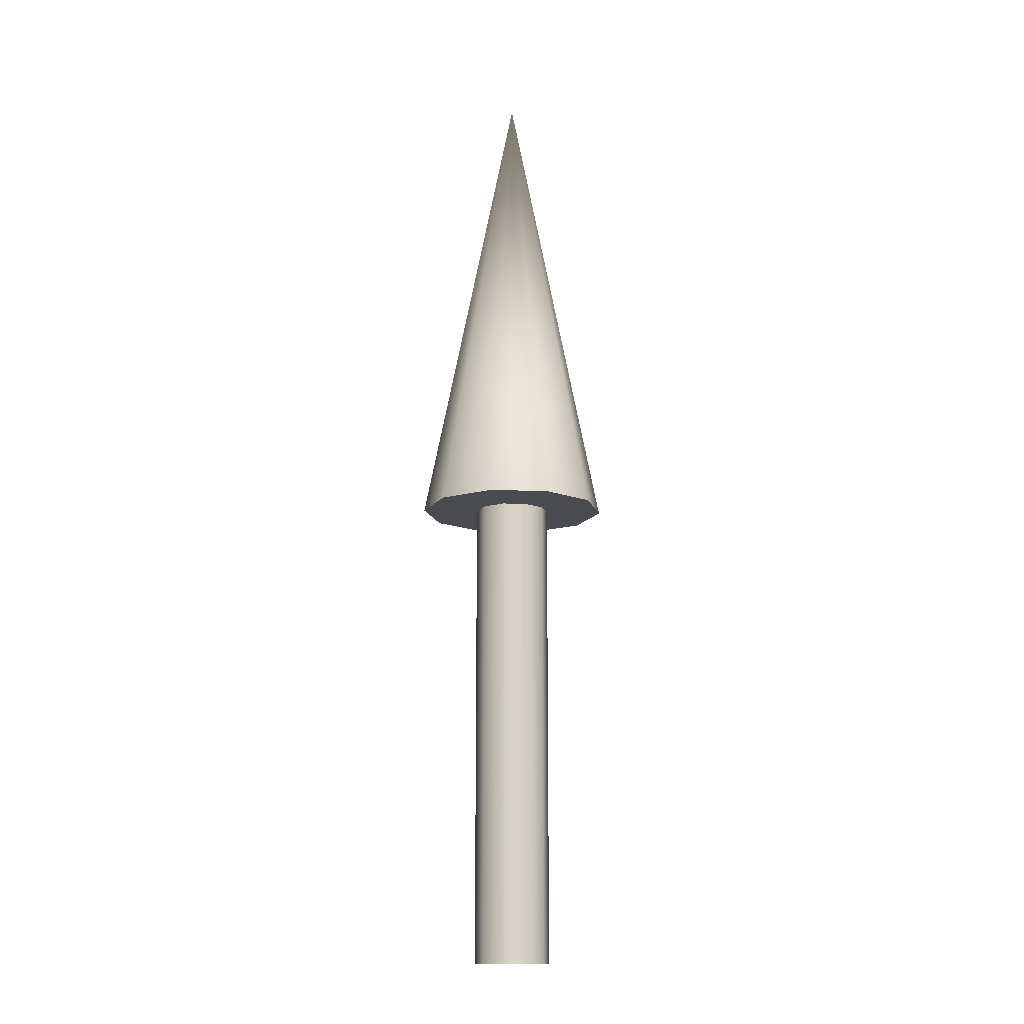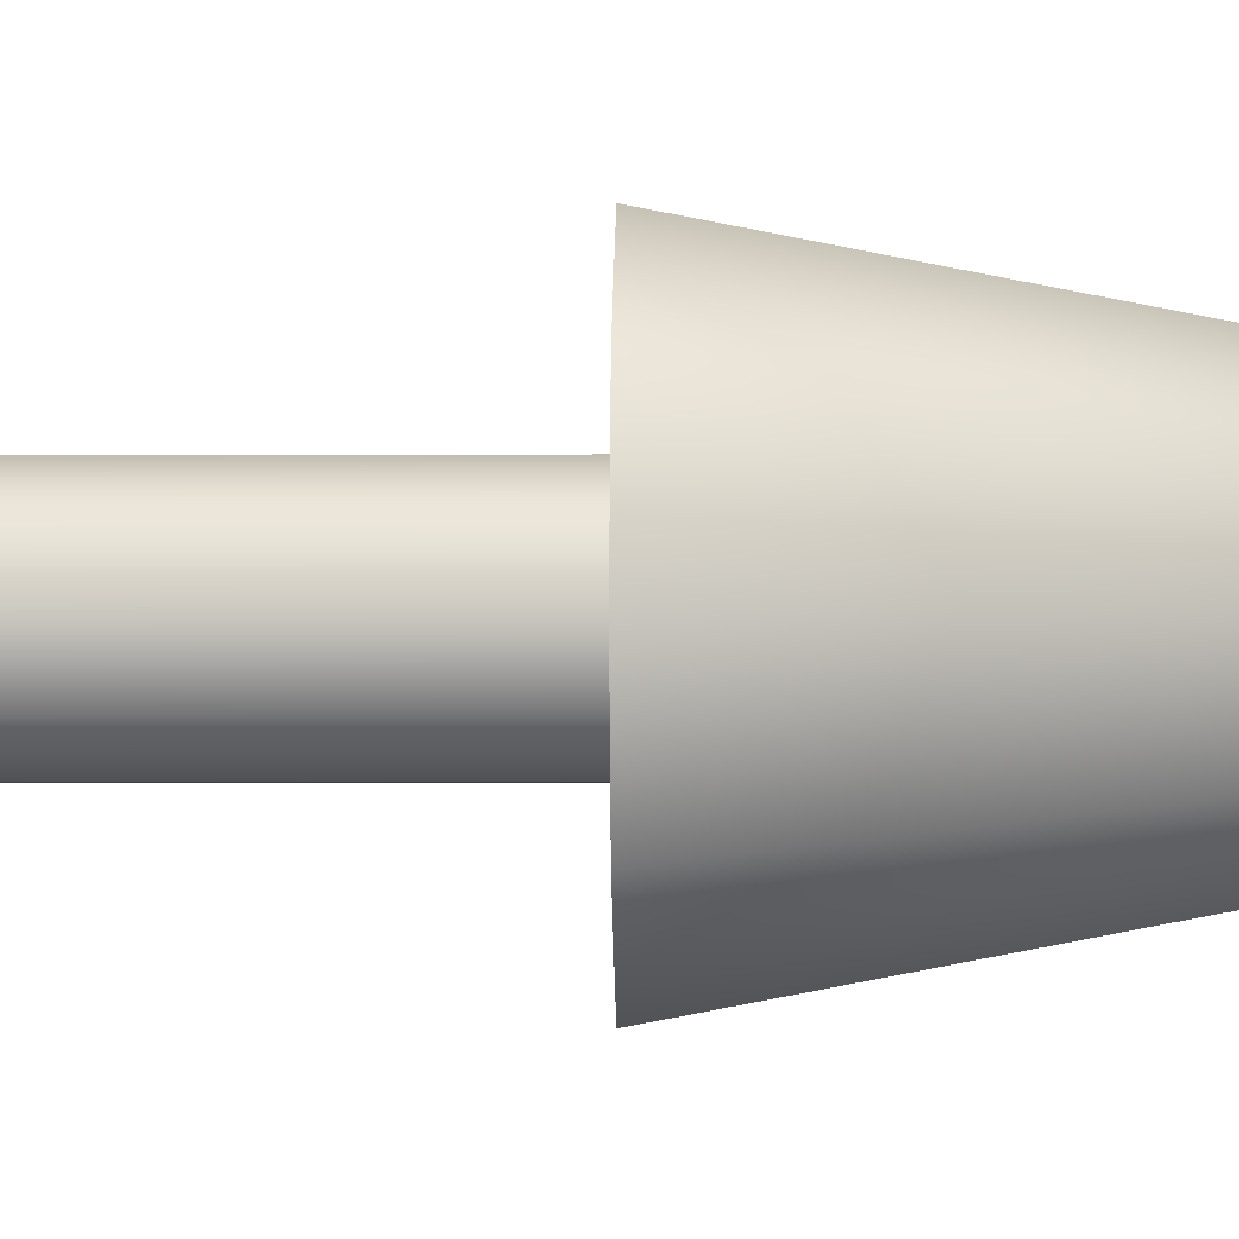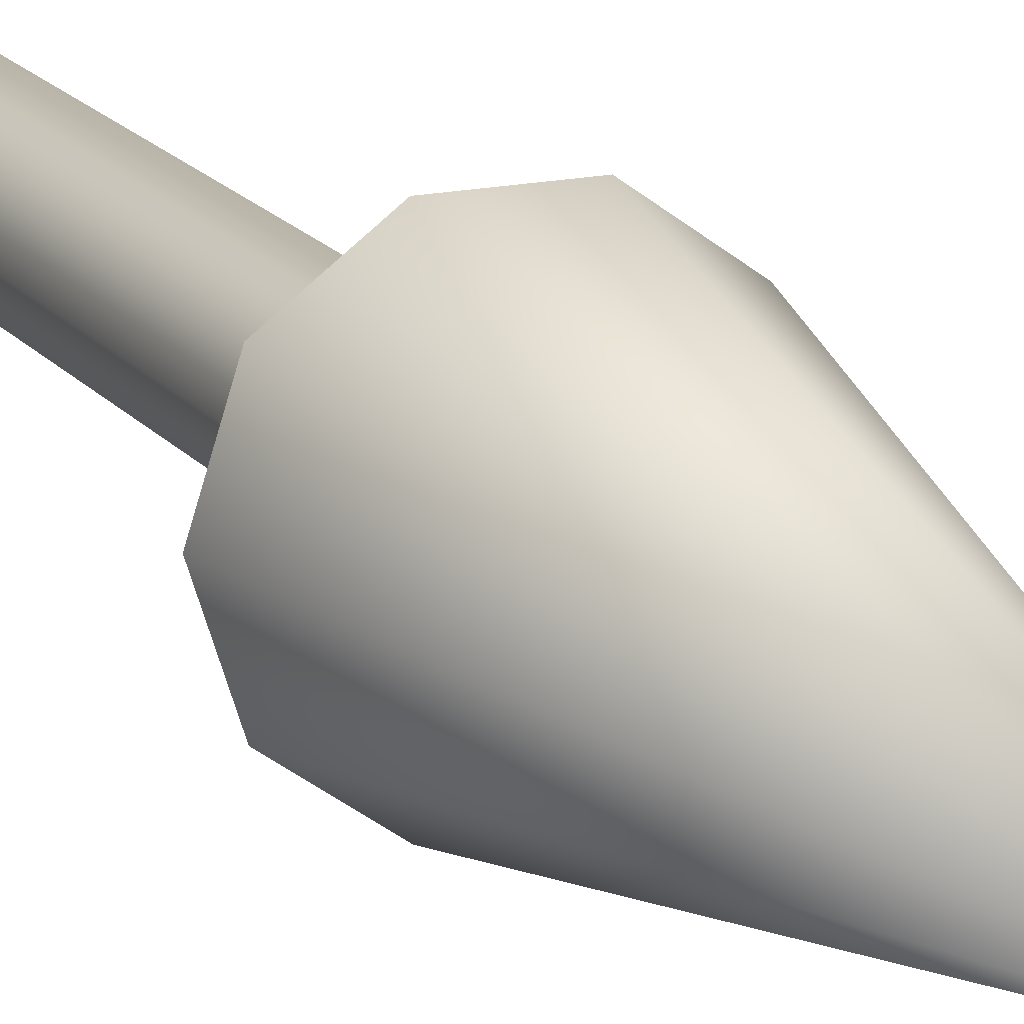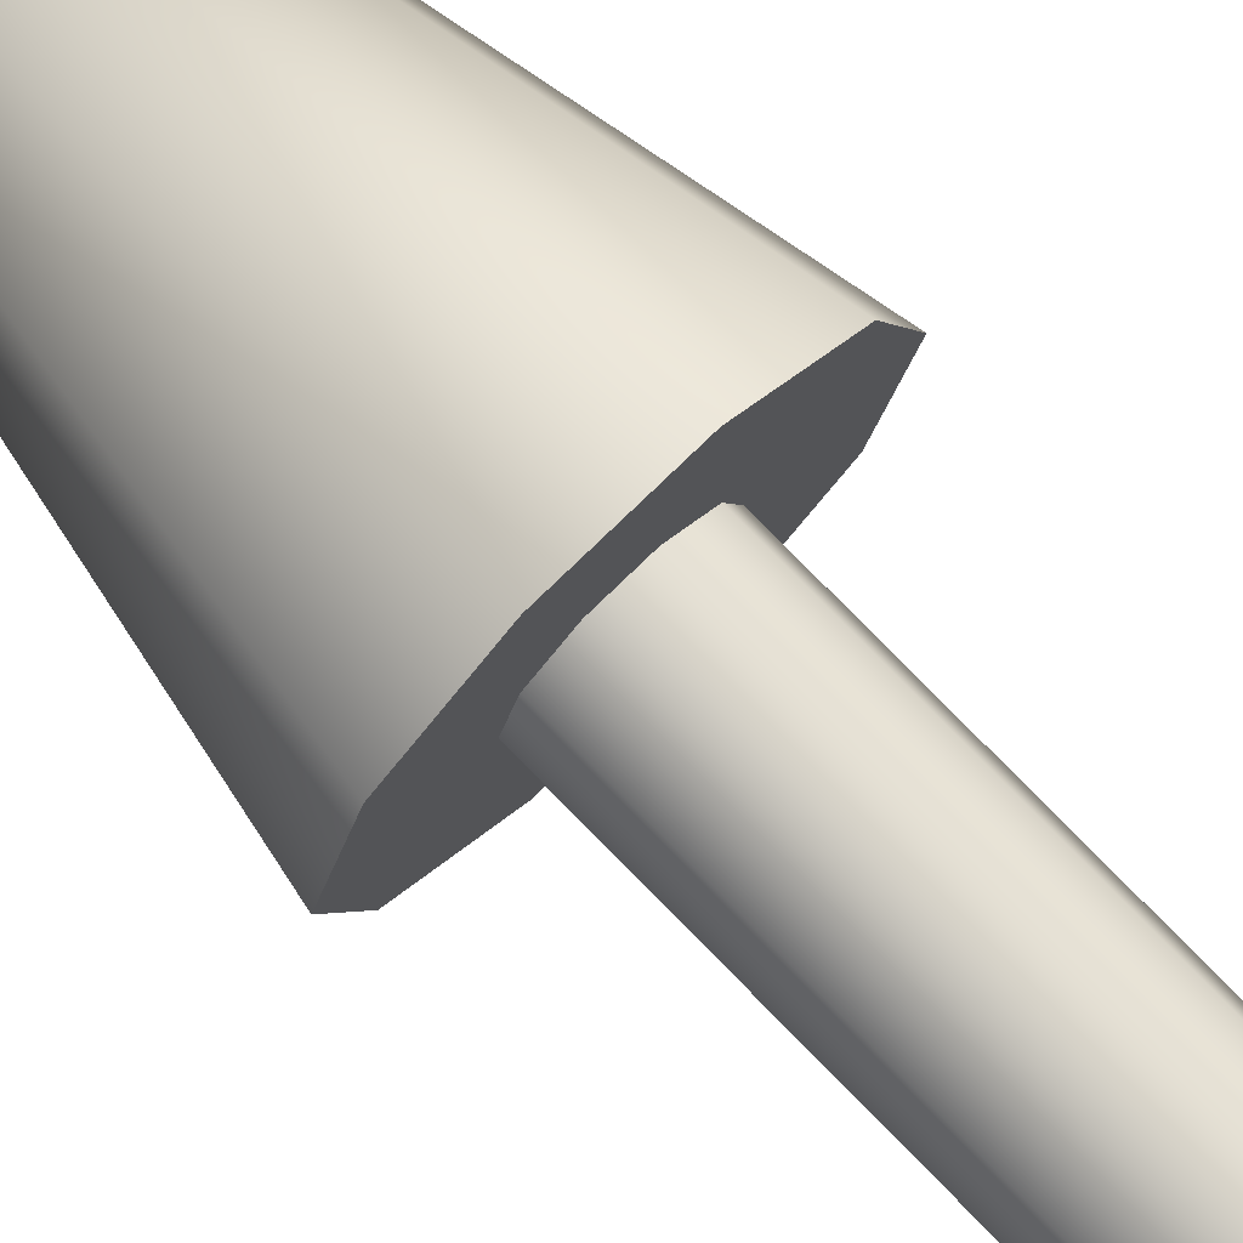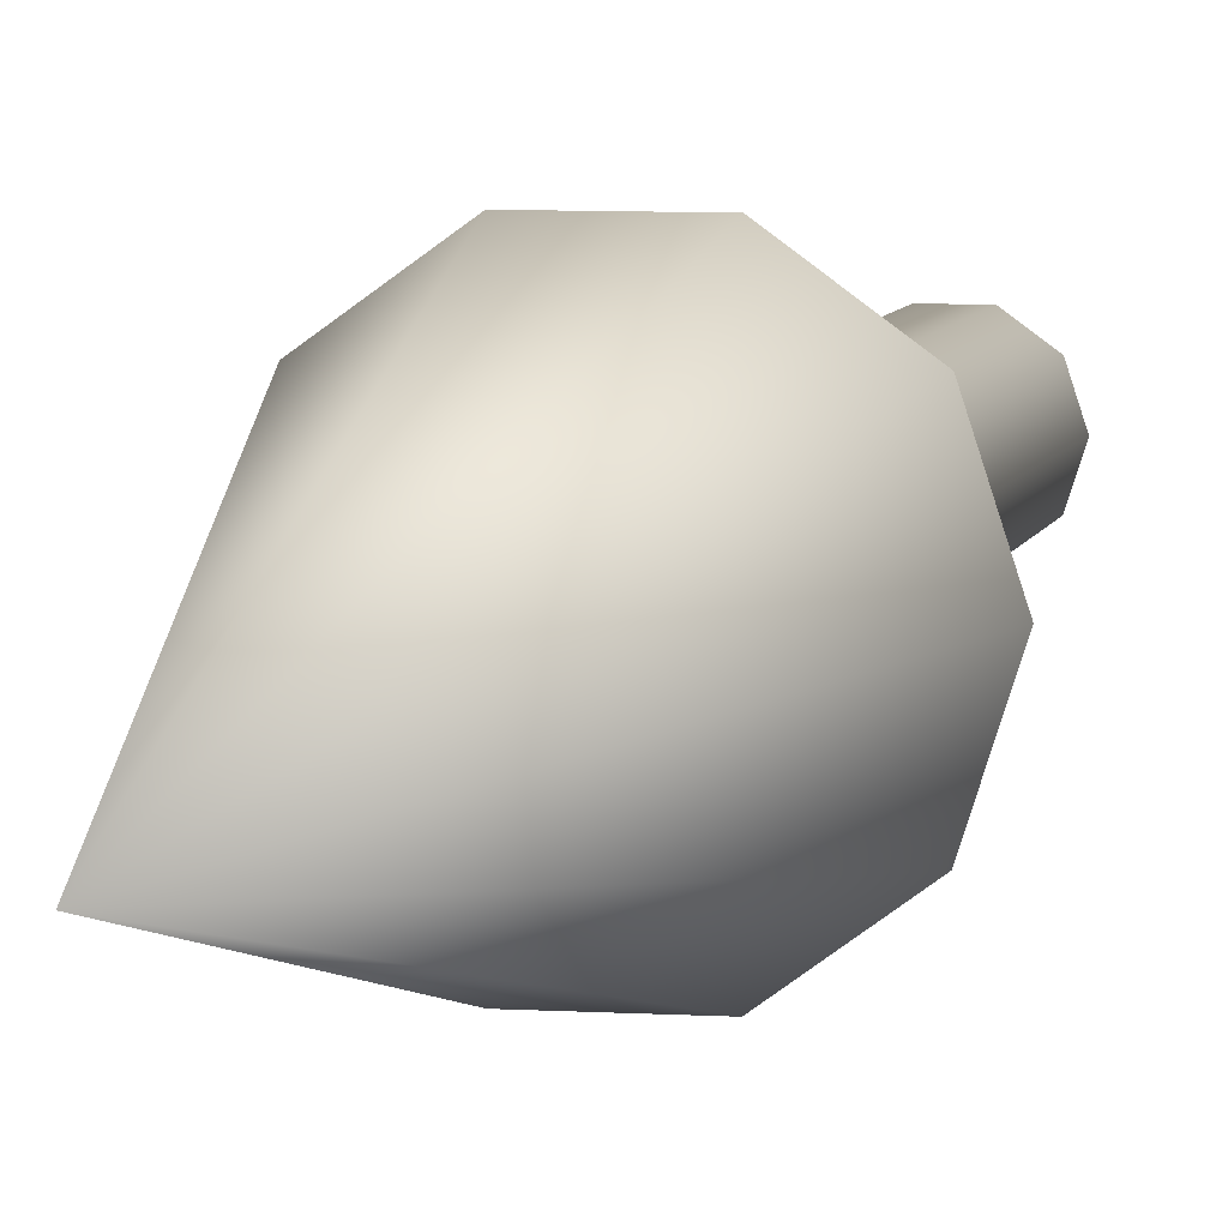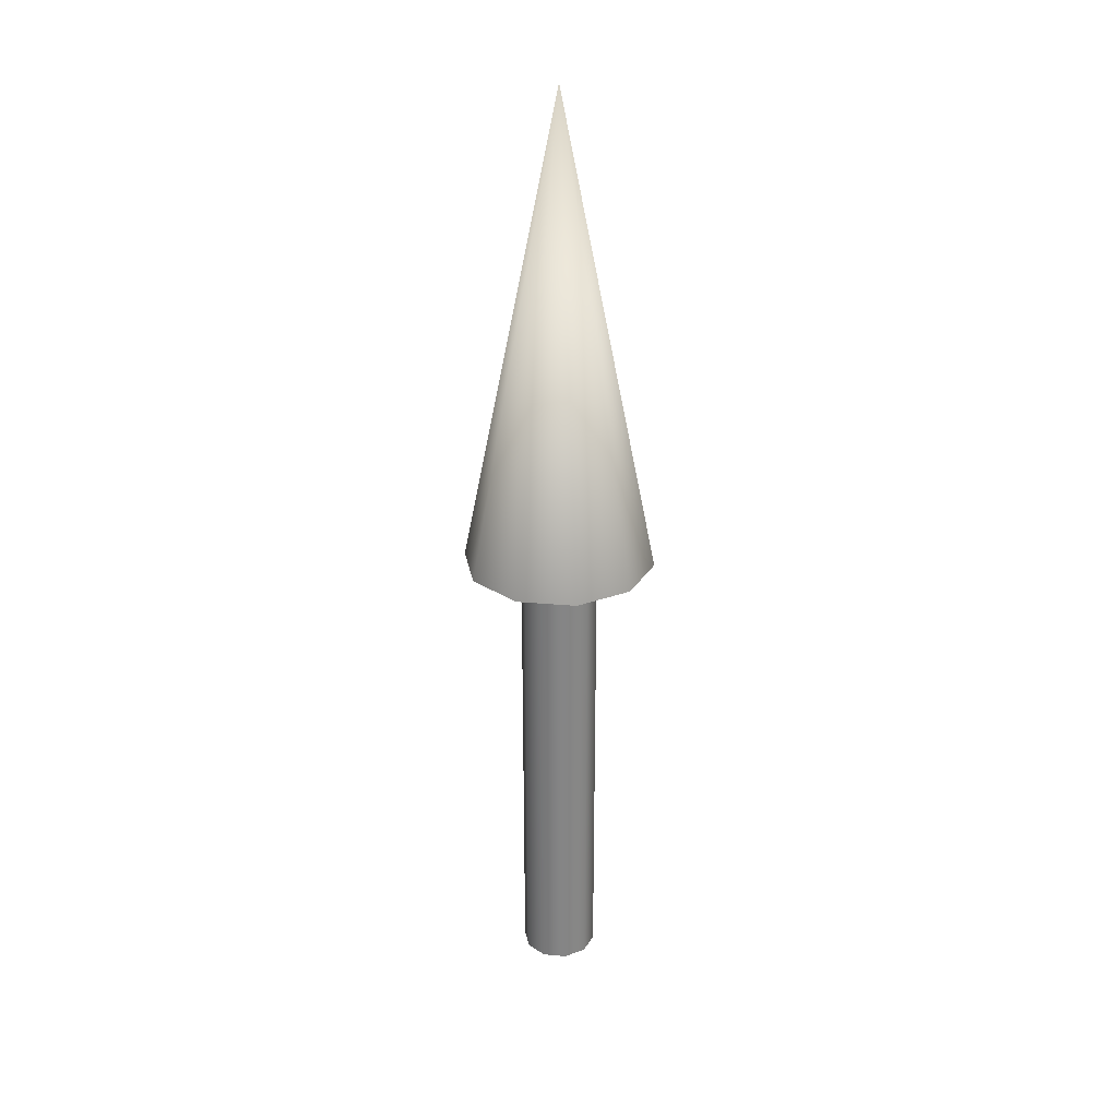
<metadata>
{"format":"obj","ext":"obj","renderer":"f3d","projection":"perspective","resolution":1024,"background":"white","views":[{"elev":-14.3,"azim":175.9,"up":"+Z"},{"elev":-1.8,"azim":-88.6,"up":"+Y"},{"elev":16.4,"azim":-24.0,"up":"+Y"},{"elev":76.3,"azim":135.8,"up":"+Y"},{"elev":6.2,"azim":11.5,"up":"+Y"},{"elev":28.5,"azim":-172.3,"up":"+Z"}]}
</metadata>
<code>
v 0.04 0 0
v 0.03236 0.02351 0
v 0.01236 0.03804 0
v -0.01236 0.03804 0
v -0.03236 0.02351 0
v -0.04 0 0
v -0.03236 -0.02351 0
v -0.01236 -0.03804 0
v 0.01236 -0.03804 0
v 0.03236 -0.02351 0
v 0.04 0 0
v 0.03236 0.02351 0
v 0.01236 0.03804 0
v -0.01236 0.03804 0
v -0.03236 0.02351 0
v -0.04 0 0
v -0.03236 -0.02351 0
v -0.01236 -0.03804 0
v 0.01236 -0.03804 0
v 0.03236 -0.02351 0
v 0.04 0 0.5
v 0.03236 0.02351 0.5
v 0.01236 0.03804 0.5
v -0.01236 0.03804 0.5
v -0.03236 0.02351 0.5
v -0.04 0 0.5
v -0.03236 -0.02351 0.5
v -0.01236 -0.03804 0.5
v 0.01236 -0.03804 0.5
v 0.03236 -0.02351 0.5
v 0.04 0 0.5
v 0.03236 0.02351 0.5
v 0.01236 0.03804 0.5
v -0.01236 0.03804 0.5
v -0.03236 0.02351 0.5
v -0.04 0 0.5
v -0.03236 -0.02351 0.5
v -0.01236 -0.03804 0.5
v 0.01236 -0.03804 0.5
v 0.03236 -0.02351 0.5
v 0.1 0 0.5
v 0.0809 0.05878 0.5
v 0.0309 0.09511 0.5
v -0.0309 0.09511 0.5
v -0.0809 0.05878 0.5
v -0.1 0 0.5
v -0.0809 -0.05878 0.5
v -0.0309 -0.09511 0.5
v 0.0309 -0.09511 0.5
v 0.0809 -0.05878 0.5
v 0 0 1
v 0.1 0 0.5
v 0.0809 0.05878 0.5
v 0.0309 0.09511 0.5
v -0.0309 0.09511 0.5
v -0.0809 0.05878 0.5
v -0.1 0 0.5
v -0.0809 -0.05878 0.5
v -0.0309 -0.09511 0.5
v 0.0309 -0.09511 0.5
v 0.0809 -0.05878 0.5
f 1 3 2
f 1 4 3
f 1 5 4
f 1 6 5
f 1 7 6
f 1 8 7
f 1 9 8
f 1 10 9
f 11 22 21
f 11 12 22
f 12 23 22
f 12 13 23
f 13 24 23
f 13 14 24
f 14 25 24
f 14 15 25
f 15 26 25
f 15 16 26
f 16 27 26
f 16 17 27
f 17 28 27
f 17 18 28
f 18 29 28
f 18 19 29
f 19 30 29
f 19 20 30
f 20 21 30
f 20 11 21
f 31 42 41
f 31 32 42
f 32 43 42
f 32 33 43
f 33 44 43
f 33 34 44
f 34 45 44
f 34 35 45
f 35 46 45
f 35 36 46
f 36 47 46
f 36 37 47
f 37 48 47
f 37 38 48
f 38 49 48
f 38 39 49
f 39 50 49
f 39 40 50
f 40 41 50
f 40 31 41
f 51 52 53
f 51 53 54
f 51 54 55
f 51 55 56
f 51 56 57
f 51 57 58
f 51 58 59
f 51 59 60
f 51 60 61
f 51 61 52

</code>
